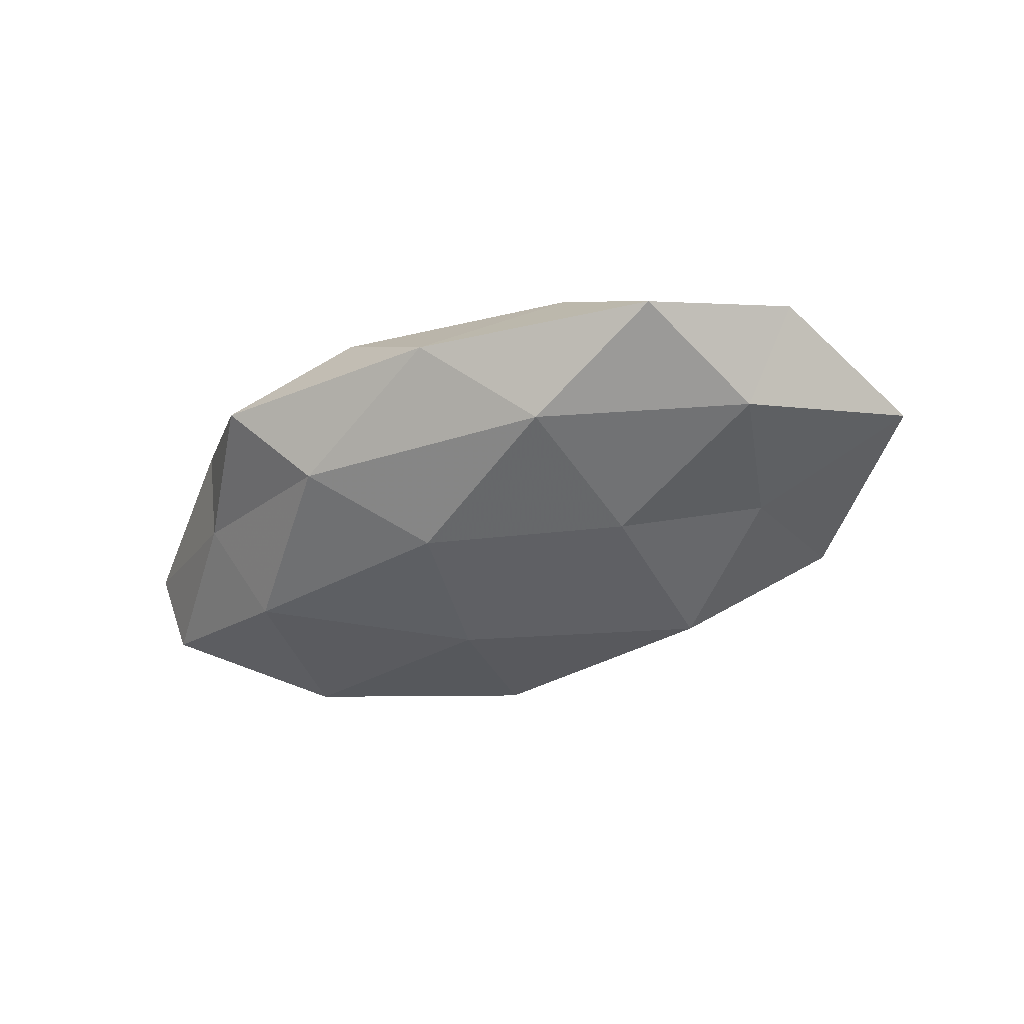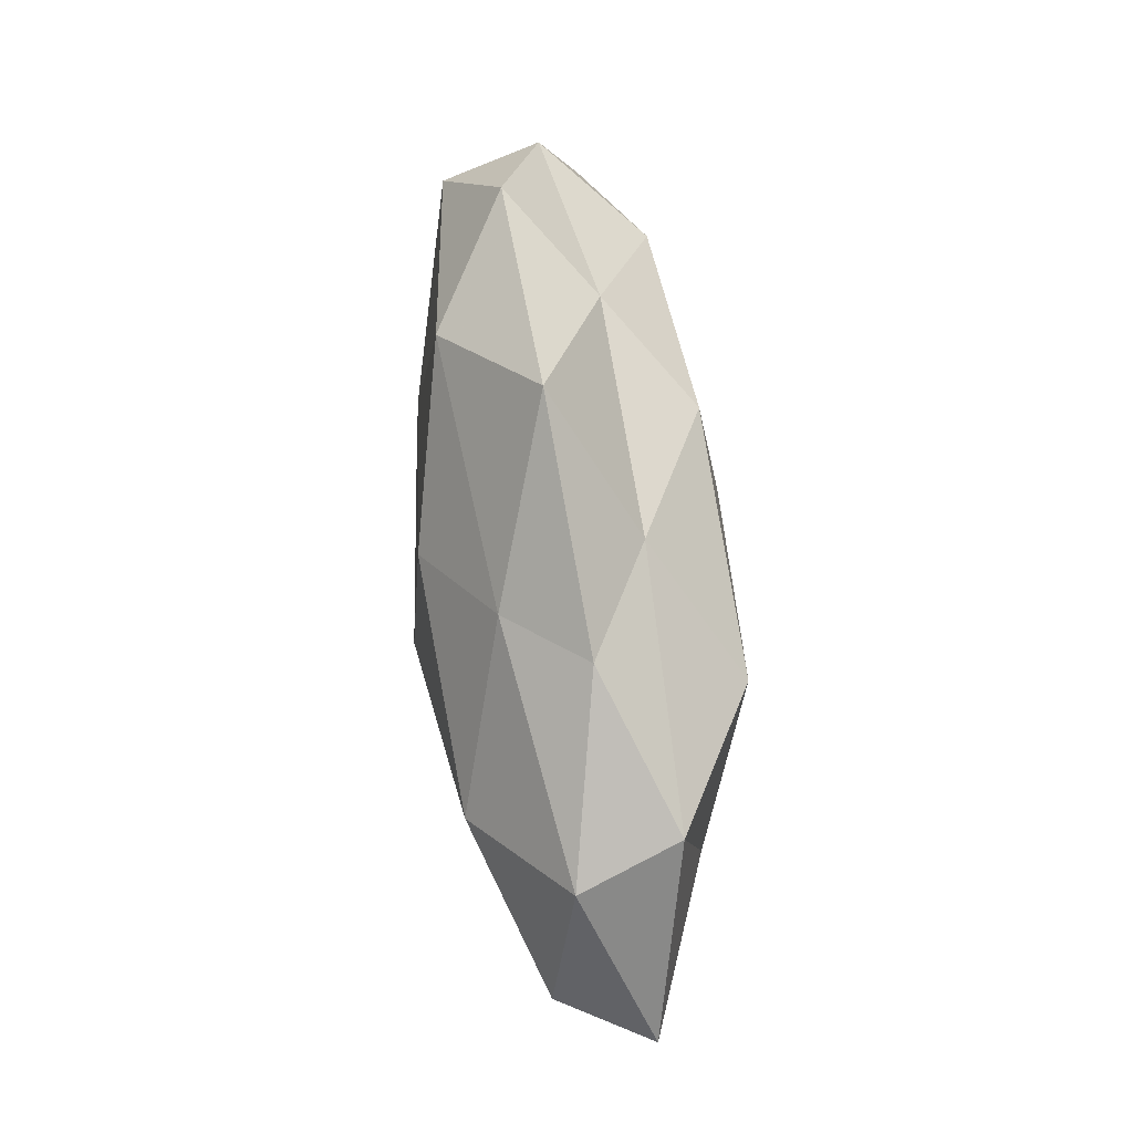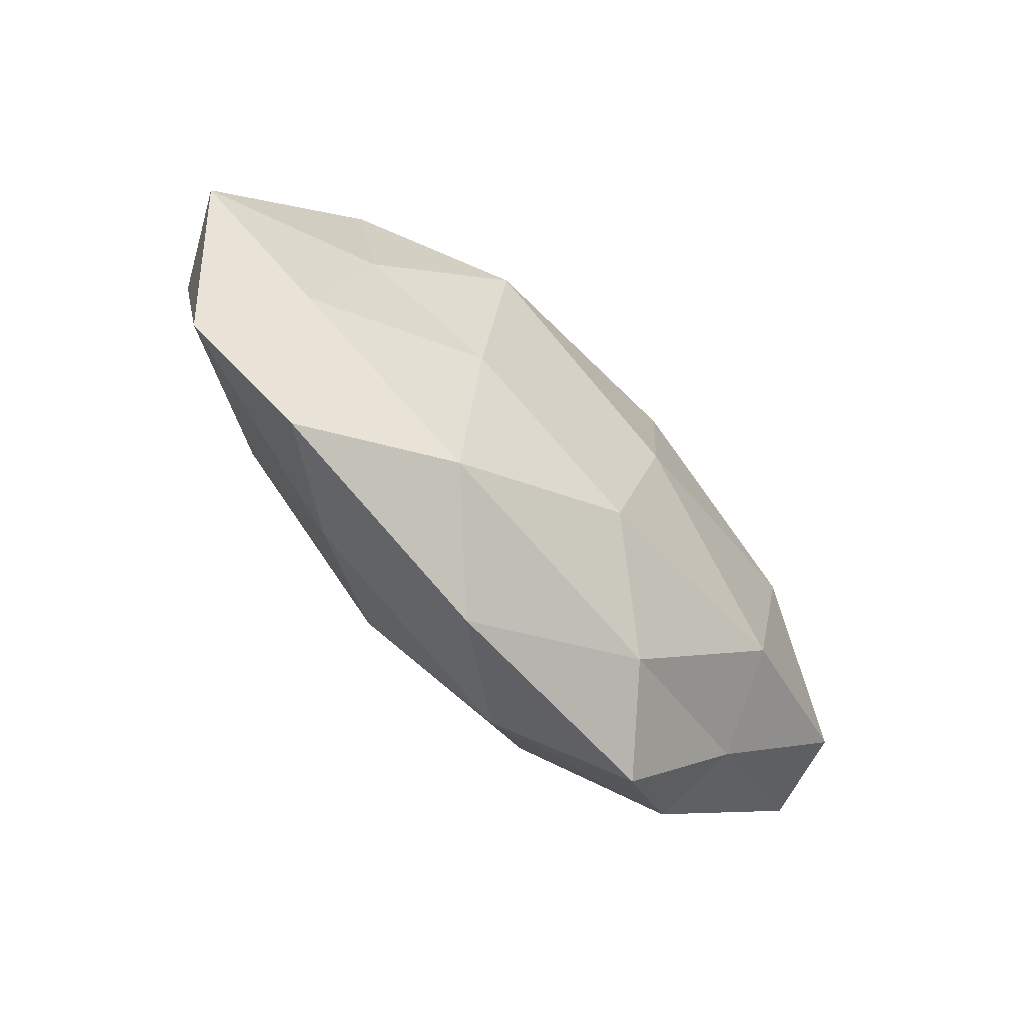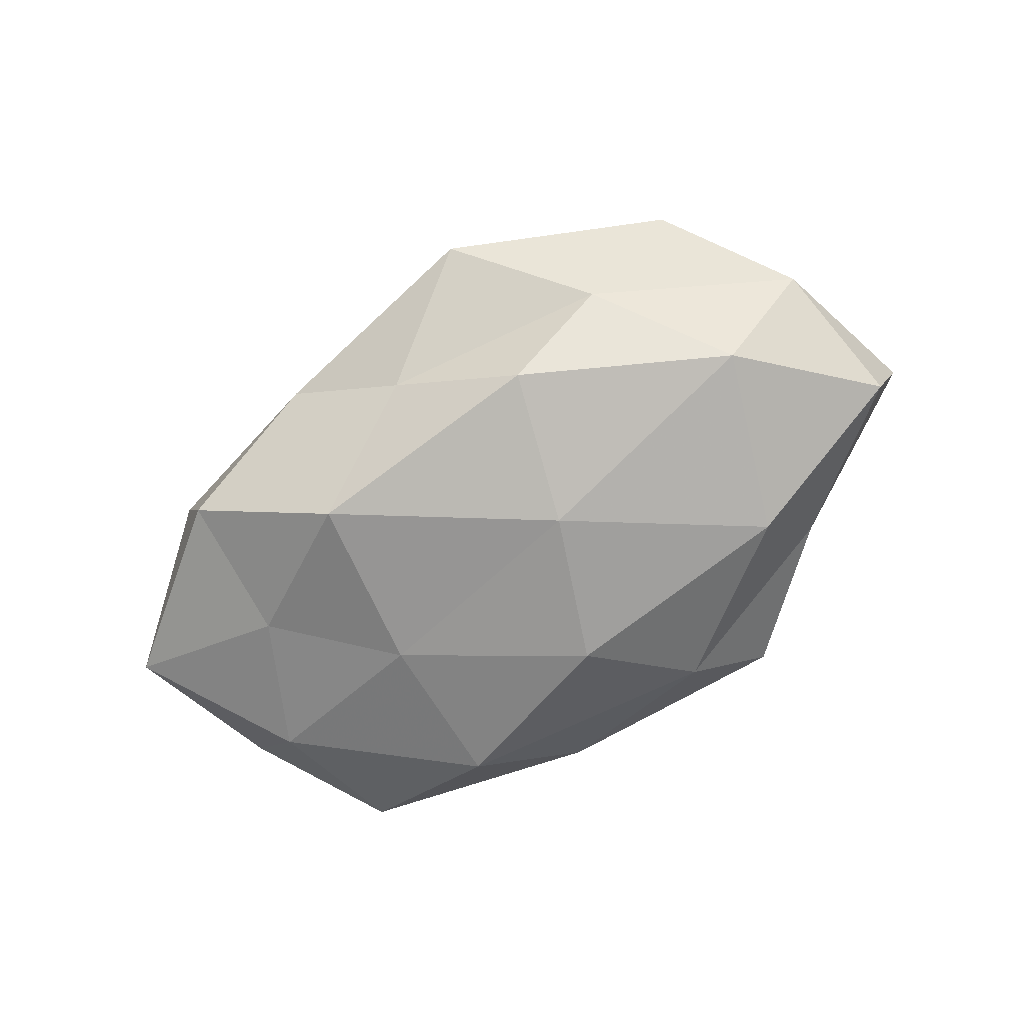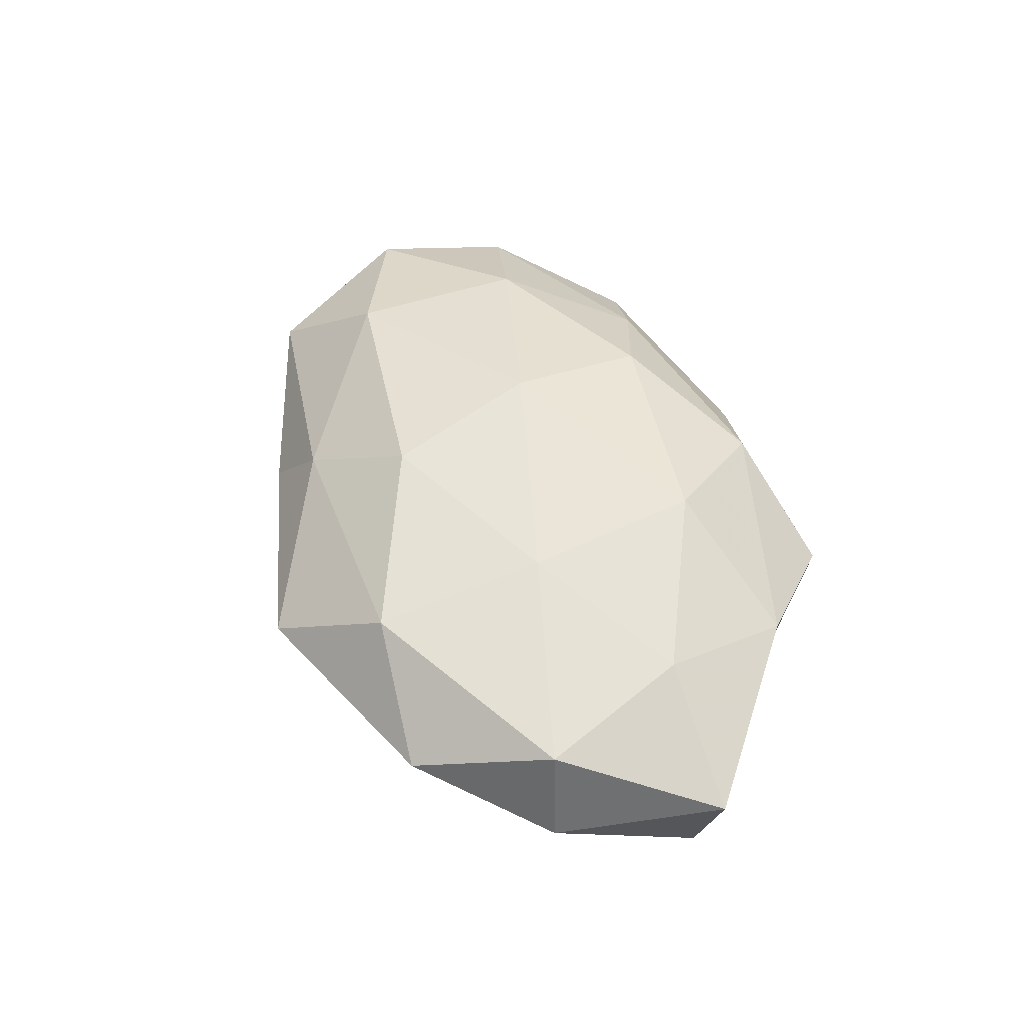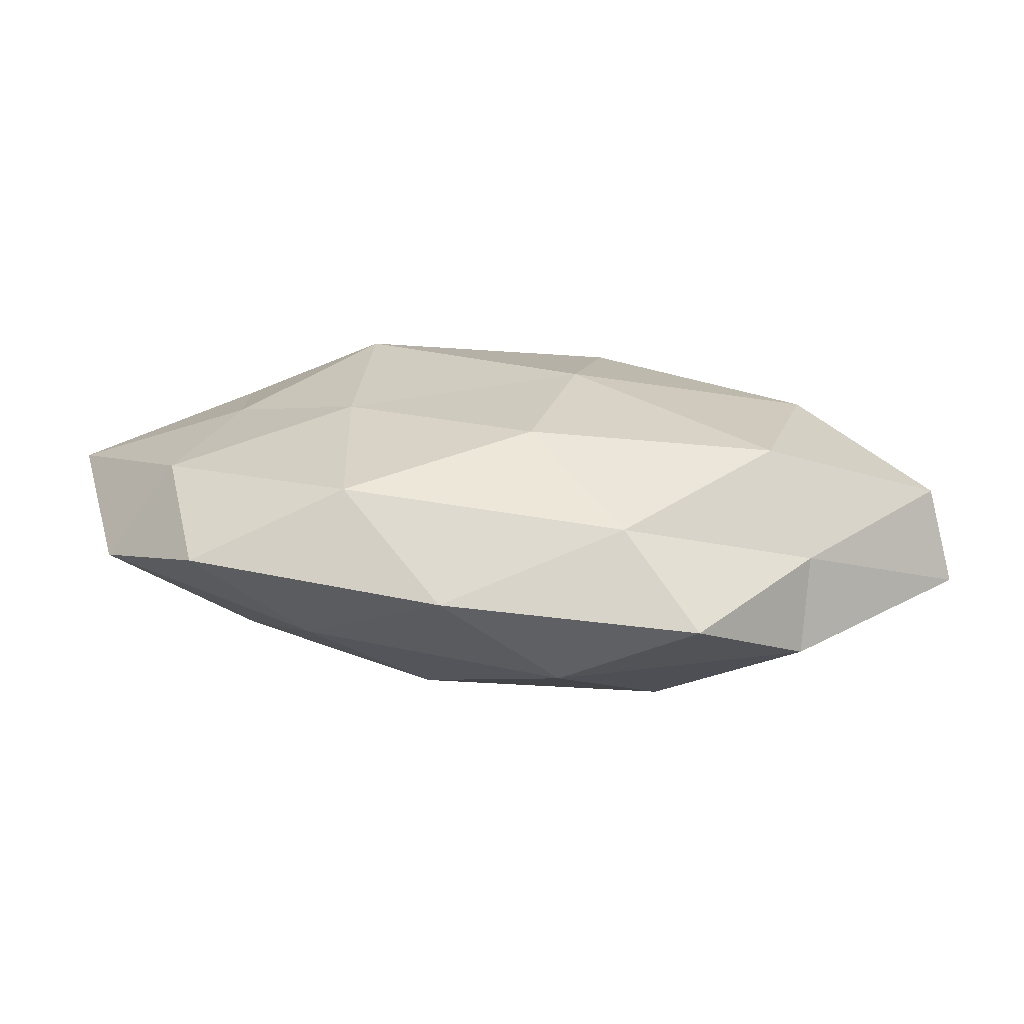
<metadata>
{"format":"obj","ext":"obj","renderer":"f3d","projection":"perspective","resolution":1024,"background":"white","views":[{"elev":-37.6,"azim":31.4,"up":"+Z"},{"elev":75.4,"azim":83.0,"up":"+Y"},{"elev":-59.9,"azim":134.3,"up":"+Y"},{"elev":-75.8,"azim":-151.6,"up":"+Z"},{"elev":49.9,"azim":-108.8,"up":"+Z"},{"elev":-70.8,"azim":177.1,"up":"+Y"}]}
</metadata>
<code>
v -0.0369 0.02753 0.00276
v -0.009549 0.03797 0.001238
v 0.01024 -0.01944 0.01528
v 0.05068 0.004699 0.007793
v -0.04878 0.01262 -0.002676
v 0.03843 -0.0286 -0.002541
v -0.02098 -0.03502 0.0009782
v 0.009022 -0.03467 -0.000837
v 0.02474 -0.02496 0.007199
v -0.02088 0.02636 0.01188
v -0.03027 -0.01332 -0.01465
v -0.01833 -0.01592 0.01702
v -0.005358 -0.03031 0.009469
v -0.006548 0.00175 -0.01899
v 0.004995 0.02616 -0.007946
v -0.01195 -0.02887 -0.008976
v -0.0008033 -0.0172 -0.01677
v -0.03657 0.009511 -0.01419
v -0.03544 -0.01975 -0.003247
v 0.03646 0.00562 -0.01091
v 0.04169 0.02281 0.00411
v 0.01988 0.01673 -0.01779
v 0.05067 -0.01321 0.003066
v 0.01887 0.03073 -0.0005797
v -0.05236 -0.005087 -0.007801
v -0.04563 0.01174 0.009173
v 0.03735 0.02391 -0.007952
v -0.02395 0.02434 -0.006774
v -0.03906 -0.006283 0.01212
v -0.01075 0.02092 -0.01629
v 0.05694 0.006933 -0.0032
v 0.03313 -0.008711 0.01301
v -0.02063 0.005221 0.01524
v 0.01154 0.02686 0.008699
v 0.04312 -0.01119 -0.008305
v 0.006832 -0.001923 0.01906
v 0.02085 -0.02605 -0.01136
v 0.02156 -0.005559 -0.01534
v 0.0307 0.01316 0.01498
v -0.03489 -0.02275 0.007797
v -0.05572 -0.007021 0.003451
v 0.001152 0.01674 0.01681
f 6 9 8
f 10 2 1
f 8 13 7
f 9 3 13
f 9 13 8
f 12 13 3
f 7 16 8
f 11 14 17
f 11 17 16
f 18 14 11
f 19 16 7
f 11 16 19
f 23 9 6
f 15 2 24
f 25 5 18
f 25 18 11
f 25 11 19
f 5 26 1
f 1 26 10
f 27 22 15
f 27 20 22
f 24 27 15
f 21 27 24
f 28 1 2
f 5 1 28
f 28 2 15
f 5 28 18
f 18 30 14
f 14 30 22
f 15 22 30
f 30 28 15
f 18 28 30
f 4 31 21
f 4 23 31
f 31 20 27
f 31 27 21
f 32 3 9
f 4 32 23
f 32 9 23
f 26 33 10
f 12 33 29
f 26 29 33
f 34 2 10
f 34 24 2
f 21 24 34
f 23 6 35
f 31 35 20
f 23 35 31
f 3 36 12
f 32 36 3
f 36 33 12
f 8 37 6
f 16 37 8
f 16 17 37
f 35 6 37
f 17 14 38
f 14 22 38
f 38 22 20
f 20 35 38
f 38 37 17
f 35 37 38
f 4 21 39
f 4 39 32
f 21 34 39
f 39 36 32
f 40 7 13
f 40 13 12
f 19 7 40
f 29 40 12
f 25 41 5
f 25 19 41
f 41 26 5
f 41 29 26
f 19 40 41
f 41 40 29
f 10 33 42
f 42 34 10
f 36 42 33
f 39 34 42
f 39 42 36

</code>
